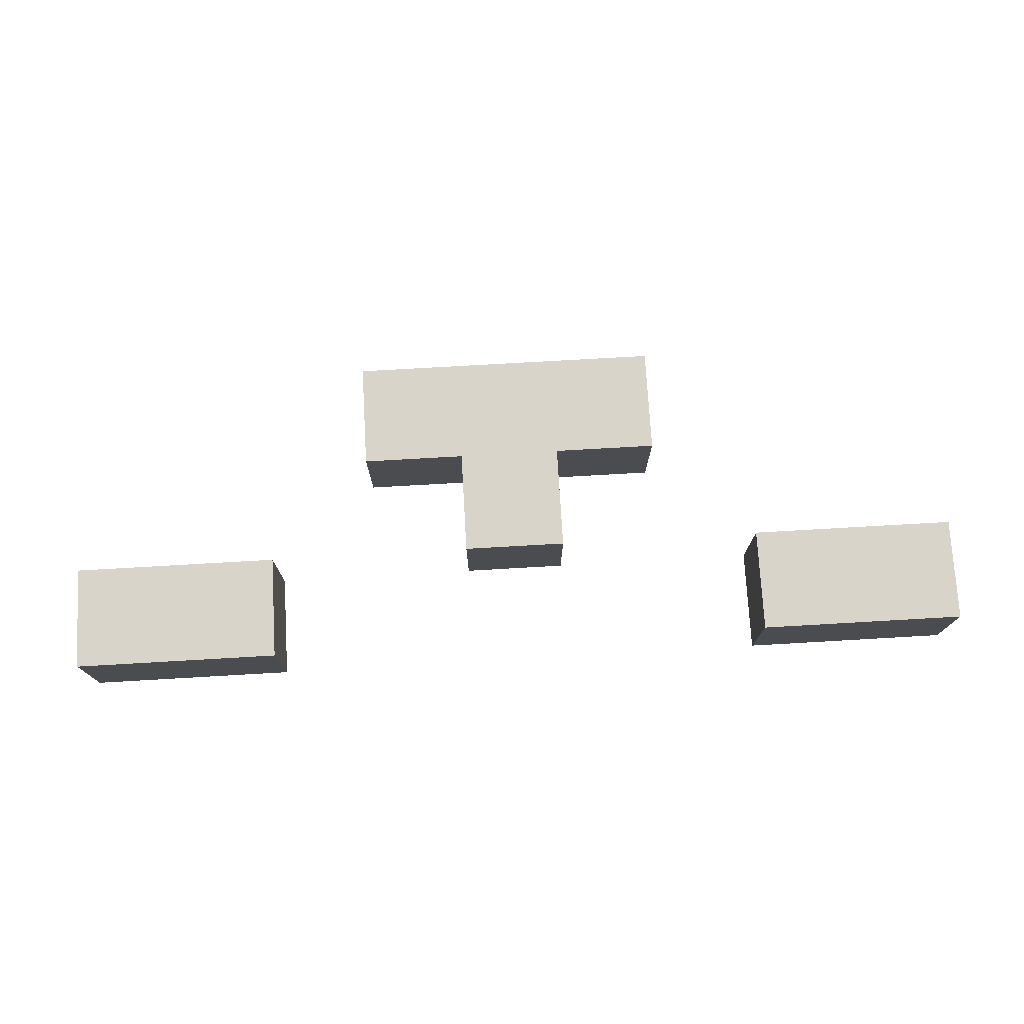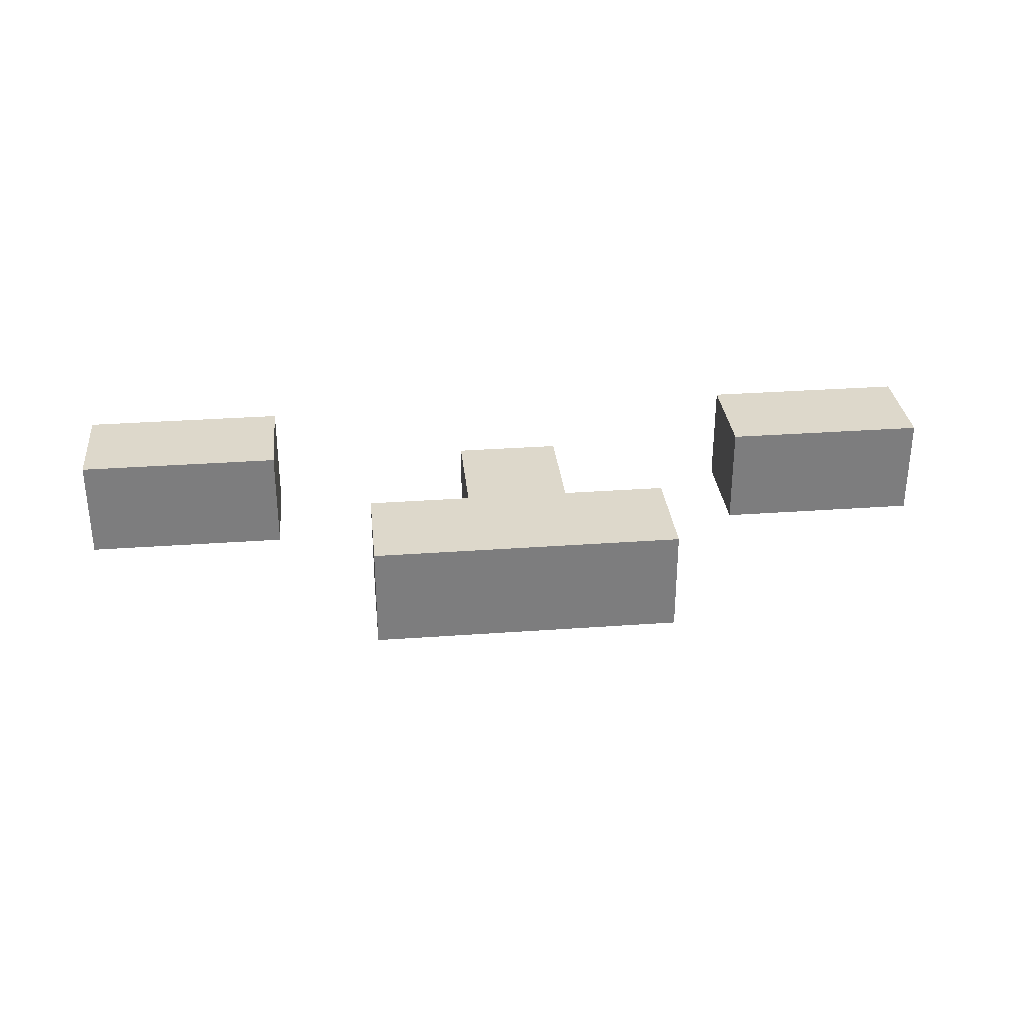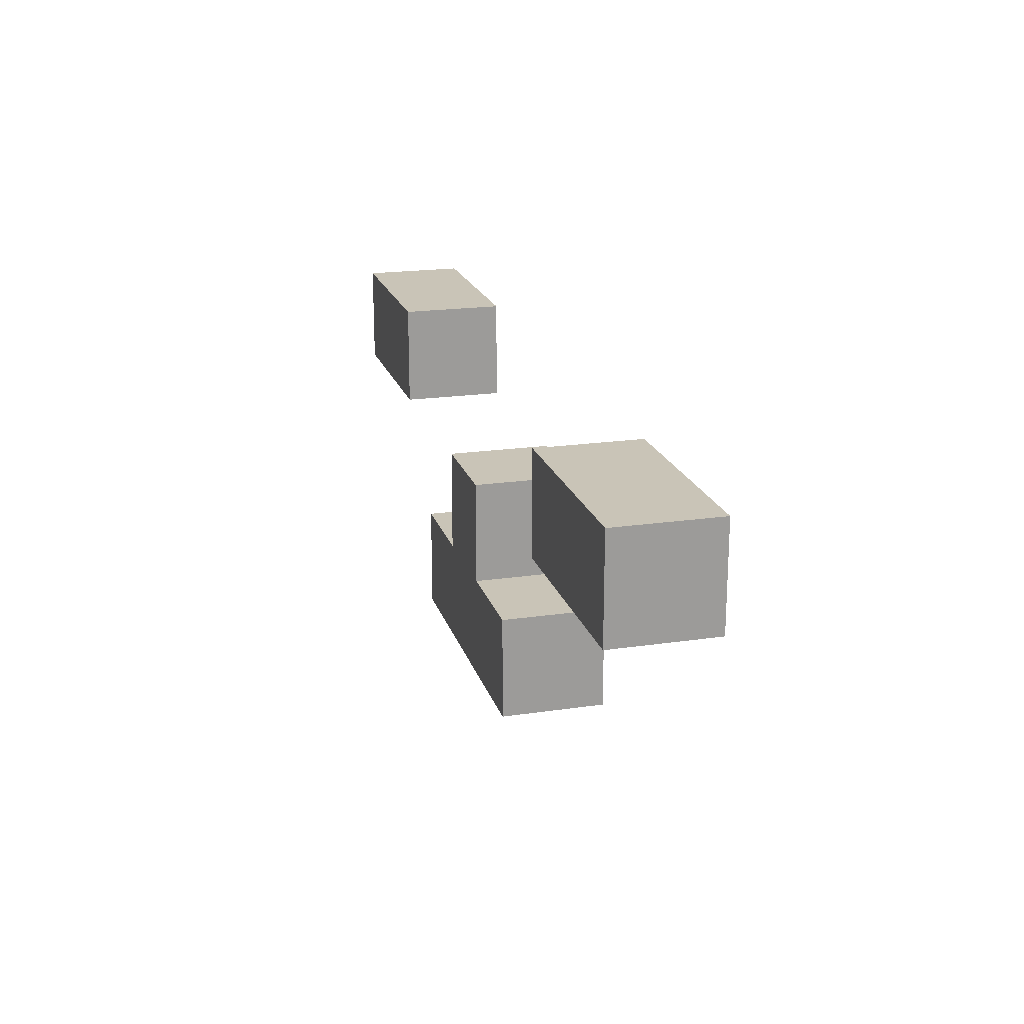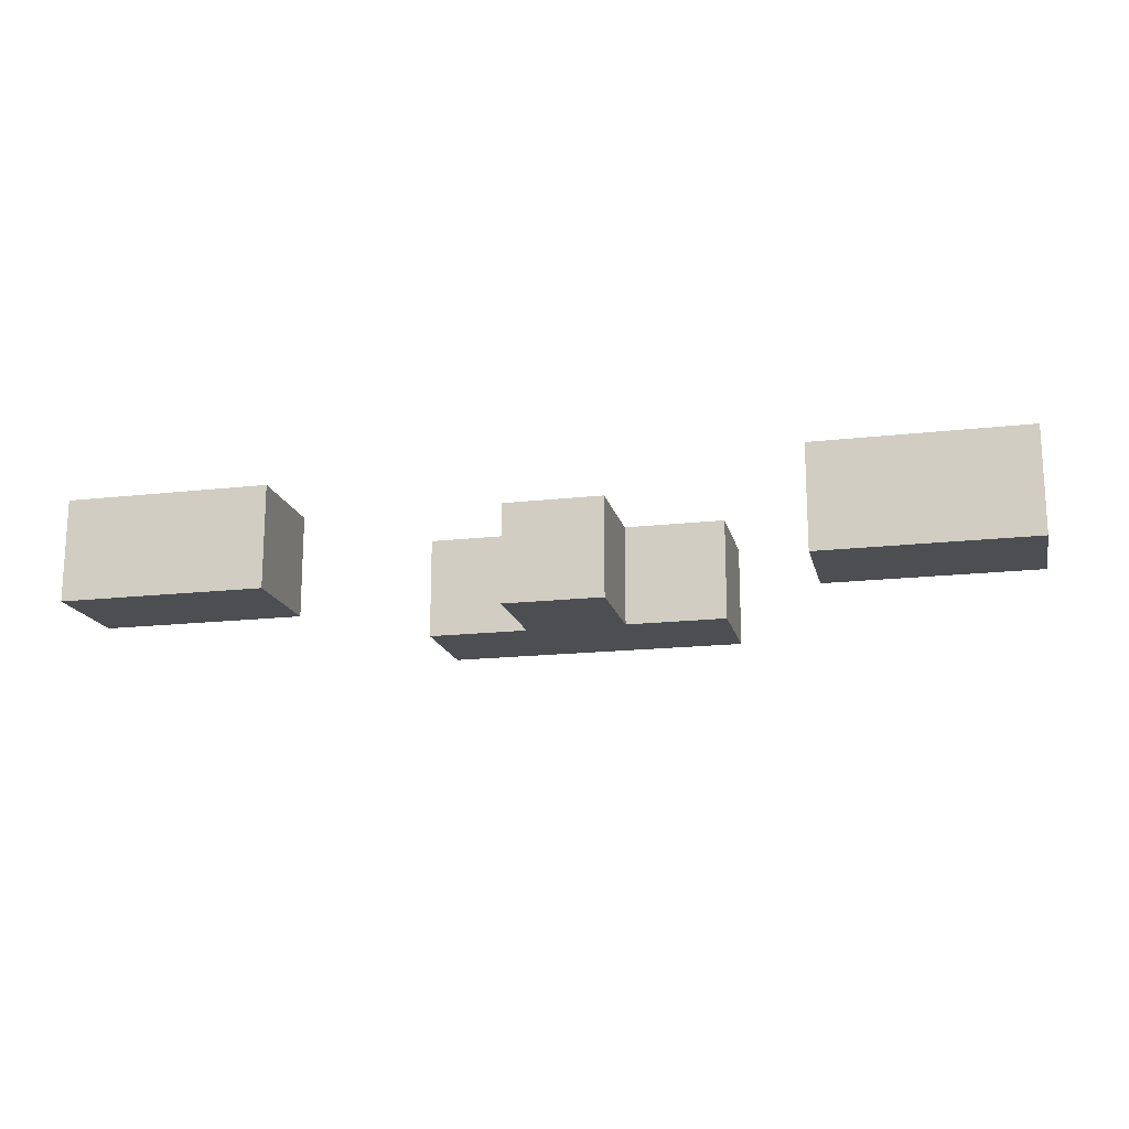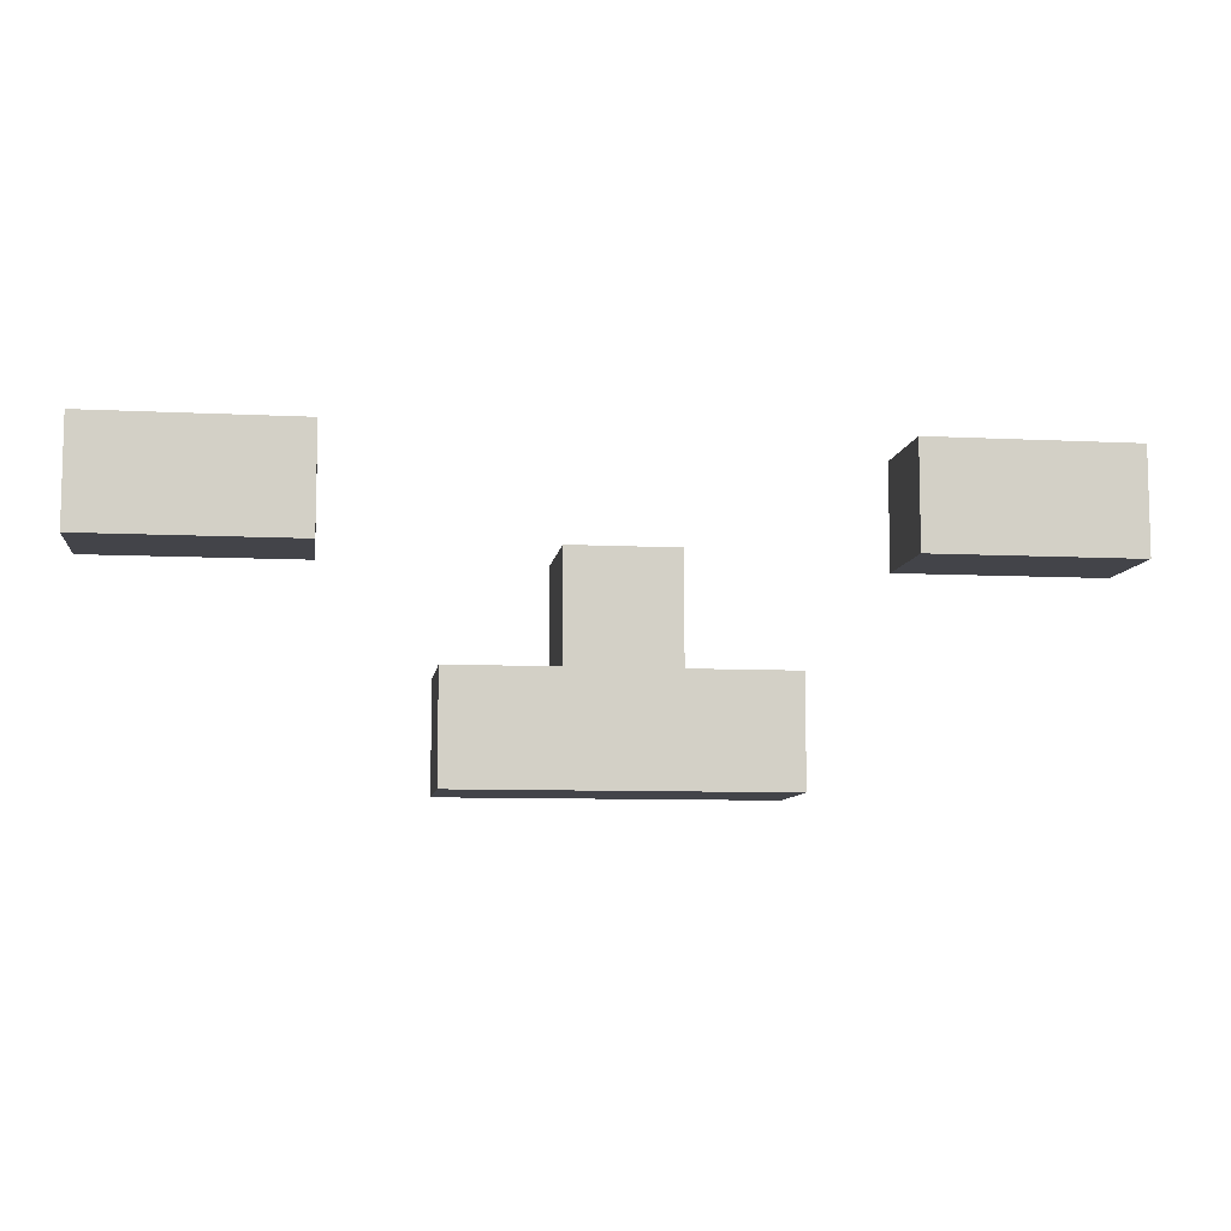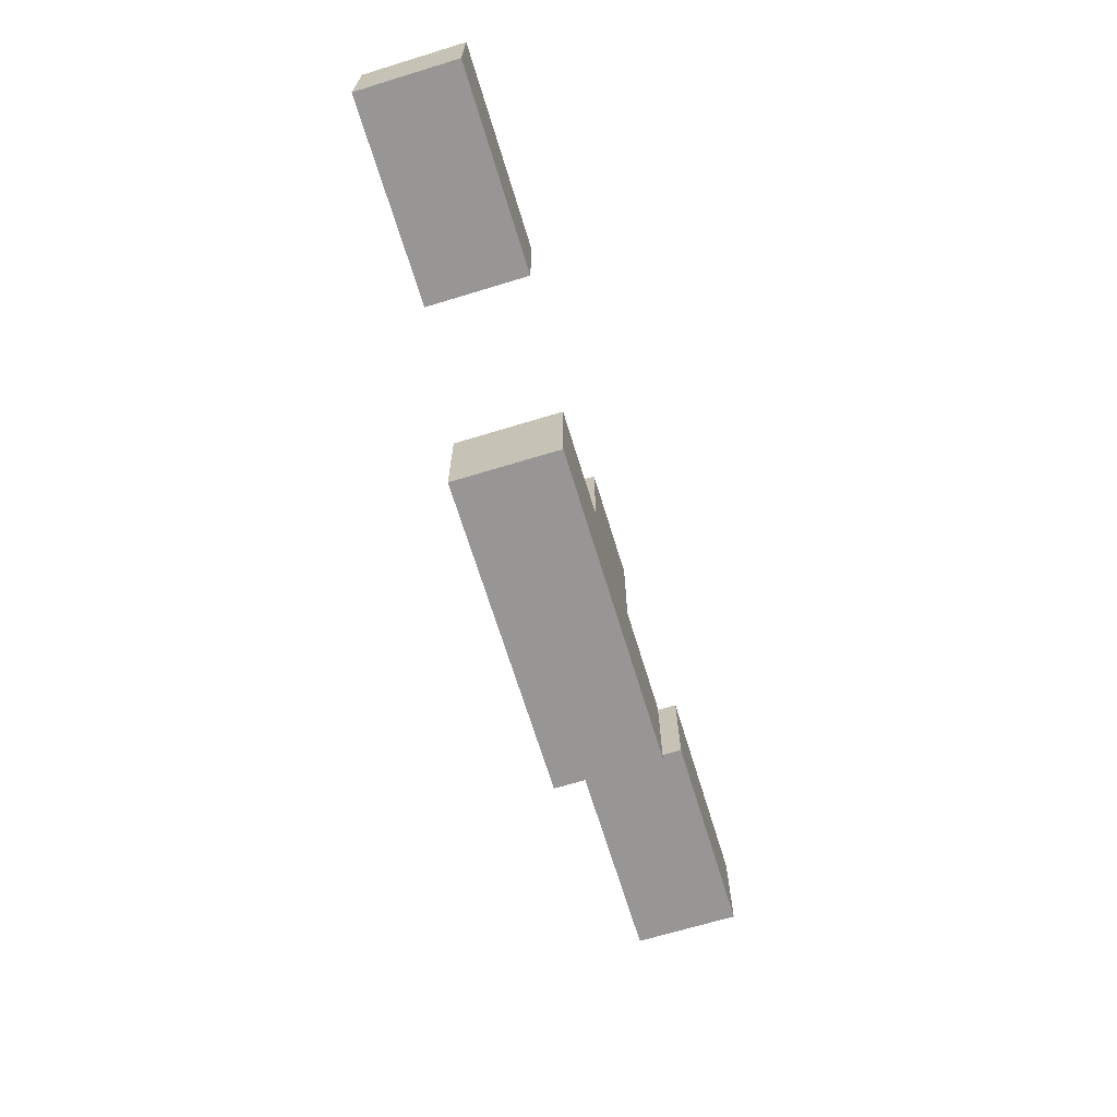
<metadata>
{"format":"obj","ext":"obj","renderer":"f3d","projection":"perspective","resolution":1024,"background":"white","views":[{"elev":75.0,"azim":176.7,"up":"+Z"},{"elev":31.3,"azim":-5.9,"up":"+Z"},{"elev":20.0,"azim":-105.2,"up":"+Y"},{"elev":-17.0,"azim":-167.0,"up":"+Z"},{"elev":-8.5,"azim":-7.8,"up":"+Y"},{"elev":-67.9,"azim":107.0,"up":"+Y"}]}
</metadata>
<code>
o Face
v -0.3 0.2 -0.1
v -0.3 0.3 -0.1
v -0.3 0.2 0
v -0.3 0.3 0
v 0 0 -0.1
v 0 0.1 -0.1
v 0 0 0
v 0 0.1 0
v 0.1 0.1 -0.1
v 0.1 0.2 -0.1
v 0.1 0.1 0
v 0.1 0.2 0
v 0.4 0.2 -0.1
v 0.4 0.3 -0.1
v 0.4 0.2 0
v 0.4 0.3 0
v -0.1 0.2 -0.1
v -0.1 0.3 -0.1
v -0.1 0.2 0
v -0.1 0.3 0
v 0.2 0.1 -0.1
v 0.2 0.2 -0.1
v 0.2 0.1 0
v 0.2 0.2 0
v 0.3 0 -0.1
v 0.3 0.1 -0.1
v 0.3 0 0
v 0.3 0.1 0
v 0.6 0.2 -0.1
v 0.6 0.3 -0.1
v 0.6 0.2 0
v 0.6 0.3 0
v 0 0 -0.1
v 0 0 0
v 0.3 0 -0.1
v 0.3 0 0
v -0.3 0.2 -0.1
v -0.3 0.2 0
v -0.1 0.2 -0.1
v -0.1 0.2 0
v 0.4 0.2 -0.1
v 0.4 0.2 0
v 0.6 0.2 -0.1
v 0.6 0.2 0
v 0 0.1 -0.1
v 0 0.1 0
v 0.1 0.1 -0.1
v 0.1 0.1 0
v 0.2 0.1 -0.1
v 0.2 0.1 0
v 0.3 0.1 -0.1
v 0.3 0.1 0
v 0.1 0.2 -0.1
v 0.1 0.2 0
v 0.2 0.2 -0.1
v 0.2 0.2 0
v -0.3 0.3 -0.1
v -0.3 0.3 0
v -0.1 0.3 -0.1
v -0.1 0.3 0
v 0.4 0.3 -0.1
v 0.4 0.3 0
v 0.6 0.3 -0.1
v 0.6 0.3 0
v 0 0 -0.1
v 0.3 0 -0.1
v 0 0.1 -0.1
v 0.1 0.1 -0.1
v 0.2 0.1 -0.1
v 0.3 0.1 -0.1
v -0.3 0.2 -0.1
v -0.1 0.2 -0.1
v 0.1 0.2 -0.1
v 0.2 0.2 -0.1
v 0.4 0.2 -0.1
v 0.6 0.2 -0.1
v -0.3 0.3 -0.1
v -0.1 0.3 -0.1
v 0.4 0.3 -0.1
v 0.6 0.3 -0.1
v 0 0 0
v 0.3 0 0
v 0 0.1 0
v 0.1 0.1 0
v 0.2 0.1 0
v 0.3 0.1 0
v -0.3 0.2 0
v -0.1 0.2 0
v 0.1 0.2 0
v 0.2 0.2 0
v 0.4 0.2 0
v 0.6 0.2 0
v -0.3 0.3 0
v -0.1 0.3 0
v 0.4 0.3 0
v 0.6 0.3 0
f 3 2 1
f 4 2 3
f 7 6 5
f 8 6 7
f 11 10 9
f 12 10 11
f 15 14 13
f 16 14 15
f 17 18 19
f 19 18 20
f 21 22 23
f 23 22 24
f 25 26 27
f 27 26 28
f 29 30 31
f 31 30 32
f 35 34 33
f 36 34 35
f 39 38 37
f 40 38 39
f 43 42 41
f 44 42 43
f 45 46 47
f 47 46 48
f 49 50 51
f 51 50 52
f 53 54 55
f 55 54 56
f 57 58 59
f 59 58 60
f 61 62 63
f 63 62 64
f 67 66 65
f 68 66 67
f 69 66 68
f 70 66 69
f 73 69 68
f 74 69 73
f 77 72 71
f 78 72 77
f 79 76 75
f 80 76 79
f 81 82 83
f 83 82 84
f 84 82 85
f 85 82 86
f 84 85 89
f 89 85 90
f 87 88 93
f 93 88 94
f 91 92 95
f 95 92 96

</code>
